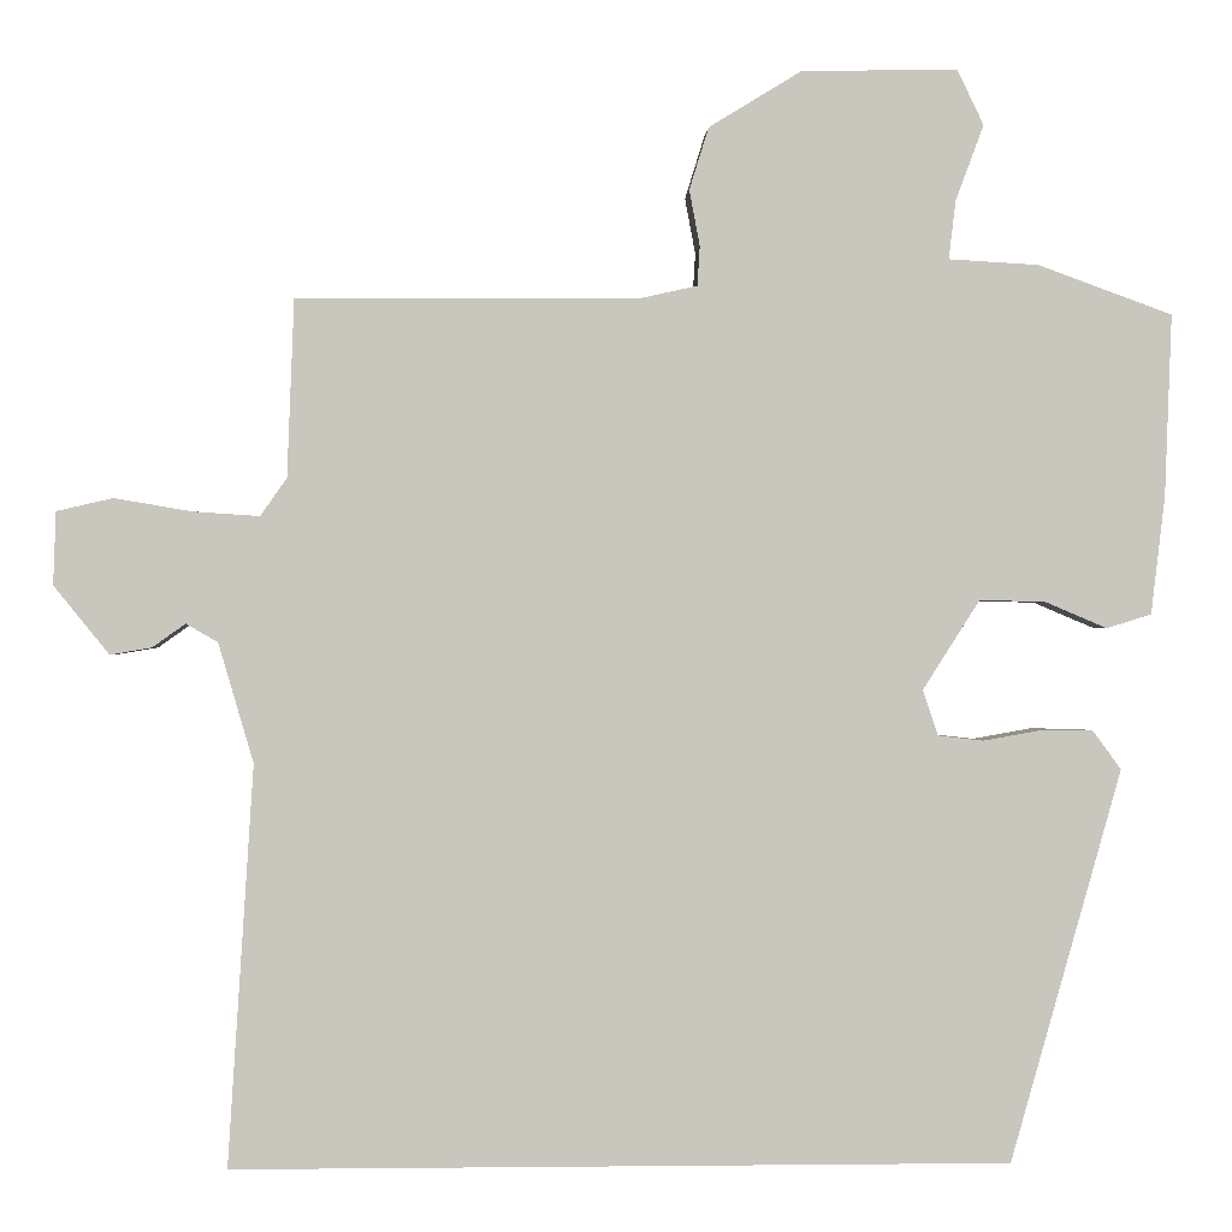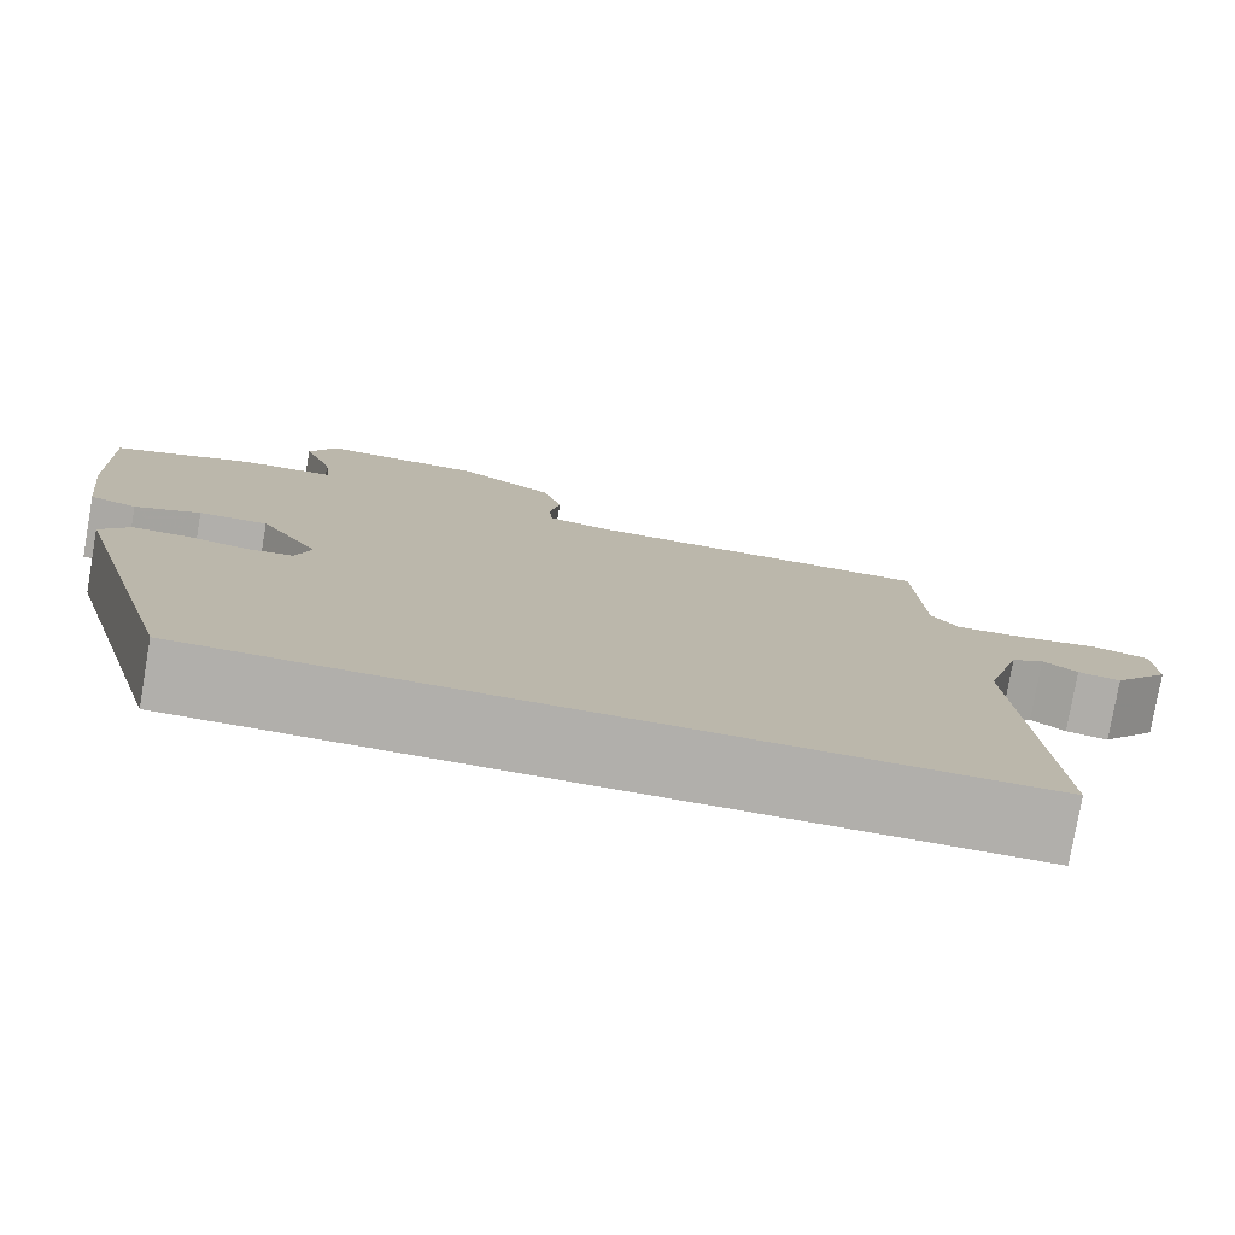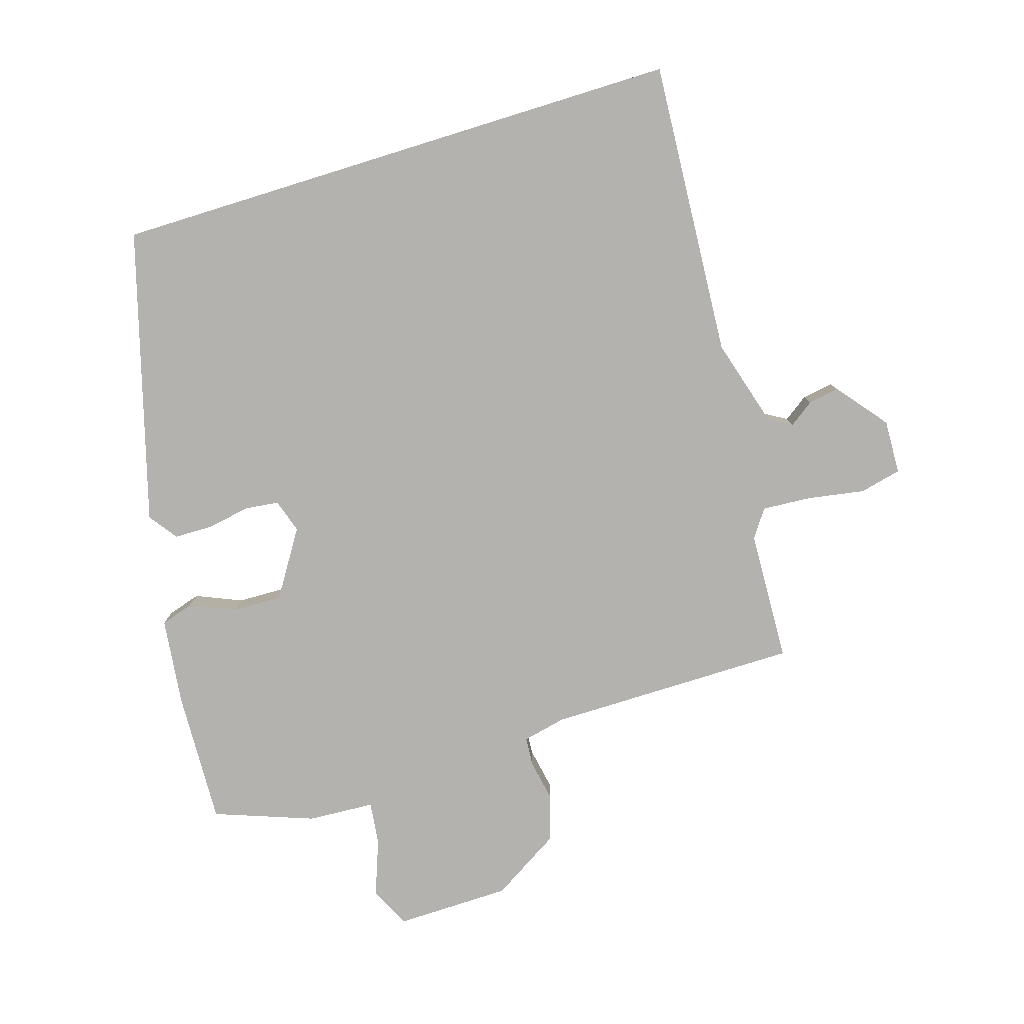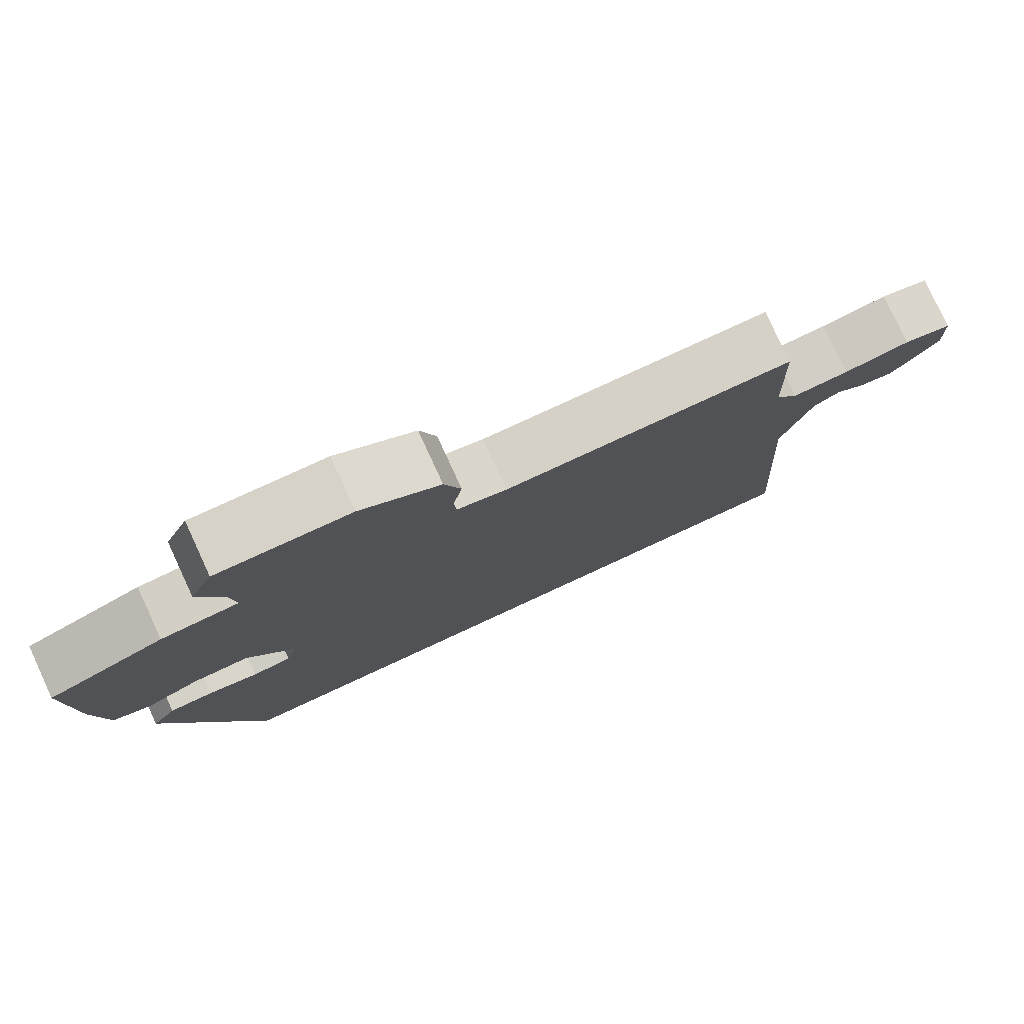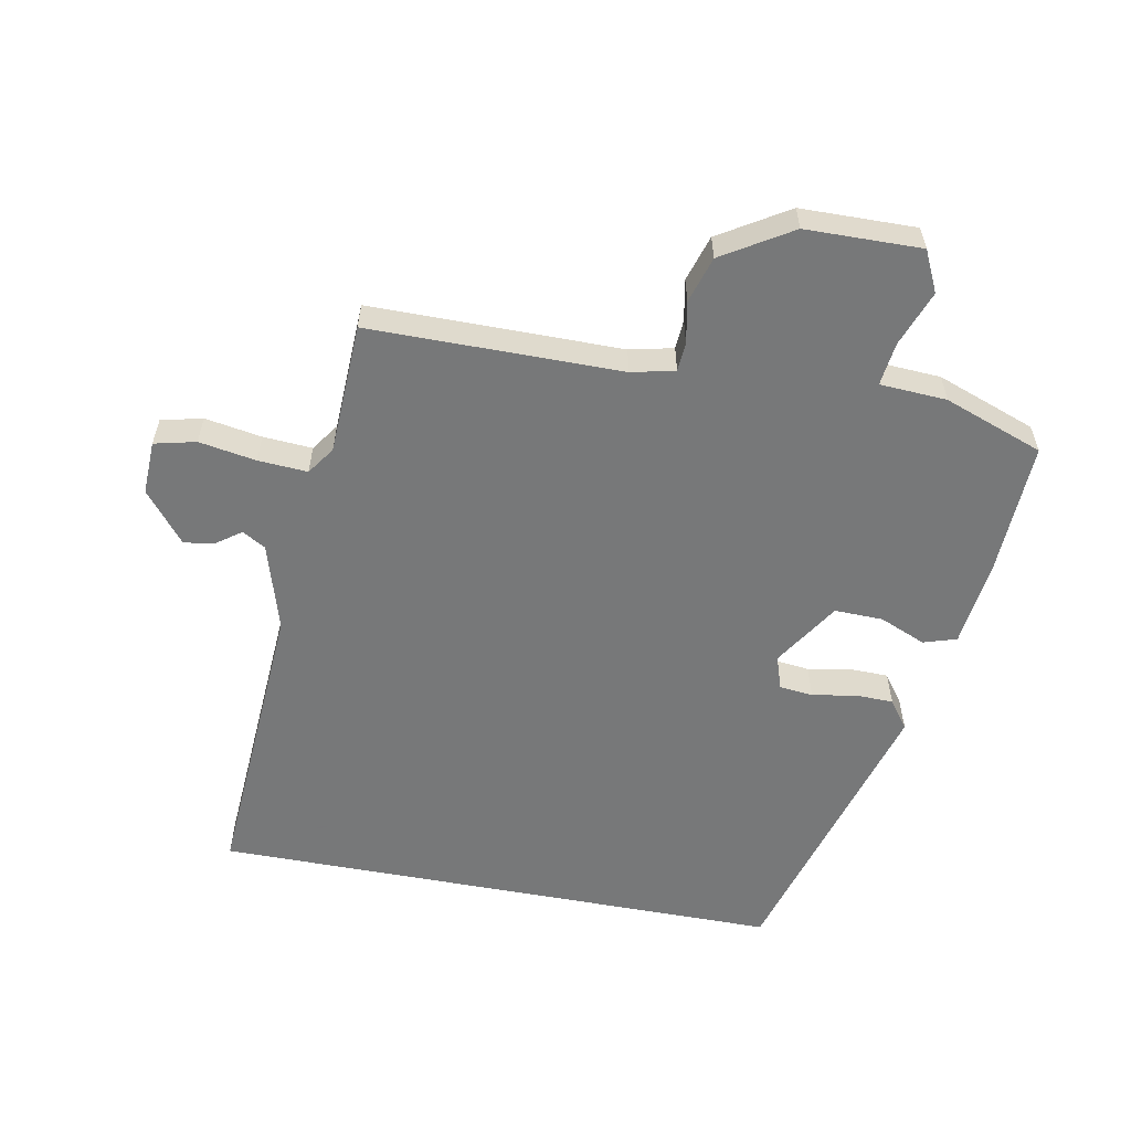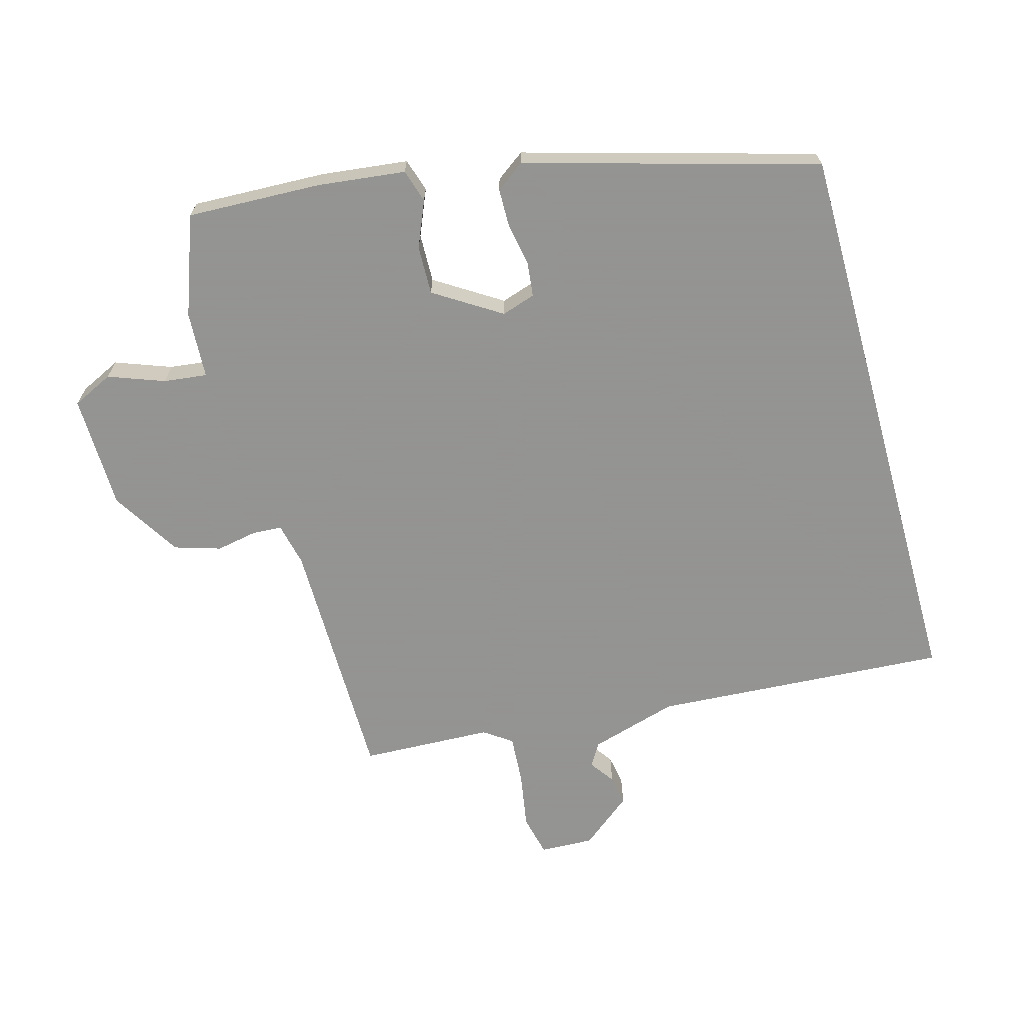
<metadata>
{"format":"obj","ext":"obj","renderer":"f3d","projection":"perspective","resolution":1024,"background":"white","views":[{"elev":-0.4,"azim":-2.7,"up":"+Z"},{"elev":-78.2,"azim":170.1,"up":"+Z"},{"elev":-79.7,"azim":-162.8,"up":"+Y"},{"elev":79.0,"azim":155.2,"up":"+Z"},{"elev":-57.3,"azim":-10.7,"up":"+Y"},{"elev":-66.9,"azim":105.6,"up":"+Y"}]}
</metadata>
<code>
v 0.543 0.07 0.466
v 0.535 0.07 0.259
v 0.519 0.07 0.124
v 0.468 0.07 0.108
v 0.397 0.07 0.138
v 0.322 0.07 0.14
v 0.257 0.07 0.038
v 0.274 0.07 -0.014
v 0.326 0.07 -0.02
v 0.393 0.07 -0.008
v 0.452 0.07 -0.009
v 0.484 0.07 -0.053
v 0.357 0.07 -0.5
v -0.529 0.07 -0.5
v -0.5 0.07 -0.044
v -0.54 0.07 0.092
v -0.576 0.07 0.113
v -0.614 0.07 0.086
v -0.661 0.07 0.078
v -0.724 0.07 0.156
v -0.721 0.07 0.239
v -0.657 0.07 0.254
v -0.569 0.07 0.239
v -0.493 0.07 0.234
v -0.463 0.07 0.277
v -0.455 0.07 0.48
v -0.067 0.07 0.481
v 0 0.07 0.496
v 0.003 0.07 0.541
v -0.009 0.07 0.605
v 0.013 0.07 0.676
v 0.119 0.07 0.741
v 0.297 0.07 0.744
v 0.327 0.07 0.681
v 0.295 0.07 0.595
v 0.287 0.07 0.528
v 0.39 0.07 0.522
v 0.543 0 0.466
v 0.535 0 0.259
v 0.519 0 0.124
v 0.468 0 0.108
v 0.397 0 0.138
v 0.322 0 0.14
v 0.257 0 0.038
v 0.274 0 -0.014
v 0.326 0 -0.02
v 0.393 0 -0.008
v 0.452 0 -0.009
v 0.484 0 -0.053
v 0.357 0 -0.5
v -0.529 0 -0.5
v -0.5 0 -0.044
v -0.54 0 0.092
v -0.576 0 0.113
v -0.614 0 0.086
v -0.661 0 0.078
v -0.724 0 0.156
v -0.721 0 0.239
v -0.657 0 0.254
v -0.569 0 0.239
v -0.493 0 0.234
v -0.463 0 0.277
v -0.455 0 0.48
v -0.067 0 0.481
v 0 0 0.496
v 0.003 0 0.541
v -0.009 0 0.605
v 0.013 0 0.676
v 0.119 0 0.741
v 0.297 0 0.744
v 0.327 0 0.681
v 0.295 0 0.595
v 0.287 0 0.528
v 0.39 0 0.522
f 3 4 5
f 2 3 5
f 1 2 5
f 37 1 5
f 36 37 5
f 33 34 35
f 32 33 35
f 31 32 35
f 30 31 35
f 29 30 35
f 28 29 35 36
f 36 5 6
f 28 36 6
f 27 28 6
f 27 6 7
f 26 27 7
f 25 26 7
f 21 22 23
f 20 21 23
f 19 20 23
f 18 19 23
f 17 18 23
f 16 17 23 24
f 25 7 8
f 24 25 8
f 16 24 8
f 15 16 8
f 12 13 14
f 11 12 14
f 10 11 14
f 9 10 14
f 8 9 14 15
f 42 41 40
f 42 40 39
f 42 39 38
f 42 38 74
f 42 74 73
f 72 71 70
f 72 70 69
f 72 69 68
f 72 68 67
f 72 67 66
f 73 72 66 65
f 43 42 73
f 43 73 65
f 43 65 64
f 44 43 64
f 44 64 63
f 44 63 62
f 60 59 58
f 60 58 57
f 60 57 56
f 60 56 55
f 60 55 54
f 61 60 54 53
f 45 44 62
f 45 62 61
f 45 61 53
f 45 53 52
f 51 50 49
f 51 49 48
f 51 48 47
f 51 47 46
f 52 51 46 45
f 1 38 39 2
f 2 39 40 3
f 3 40 41 4
f 4 41 42 5
f 5 42 43 6
f 6 43 44 7
f 7 44 45 8
f 8 45 46 9
f 9 46 47 10
f 10 47 48 11
f 11 48 49 12
f 12 49 50 13
f 13 50 51 14
f 14 51 52 15
f 15 52 53 16
f 16 53 54 17
f 17 54 55 18
f 18 55 56 19
f 19 56 57 20
f 20 57 58 21
f 21 58 59 22
f 22 59 60 23
f 23 60 61 24
f 24 61 62 25
f 25 62 63 26
f 26 63 64 27
f 27 64 65 28
f 28 65 66 29
f 29 66 67 30
f 30 67 68 31
f 31 68 69 32
f 32 69 70 33
f 33 70 71 34
f 34 71 72 35
f 35 72 73 36
f 36 73 74 37
f 37 74 38 1

</code>
